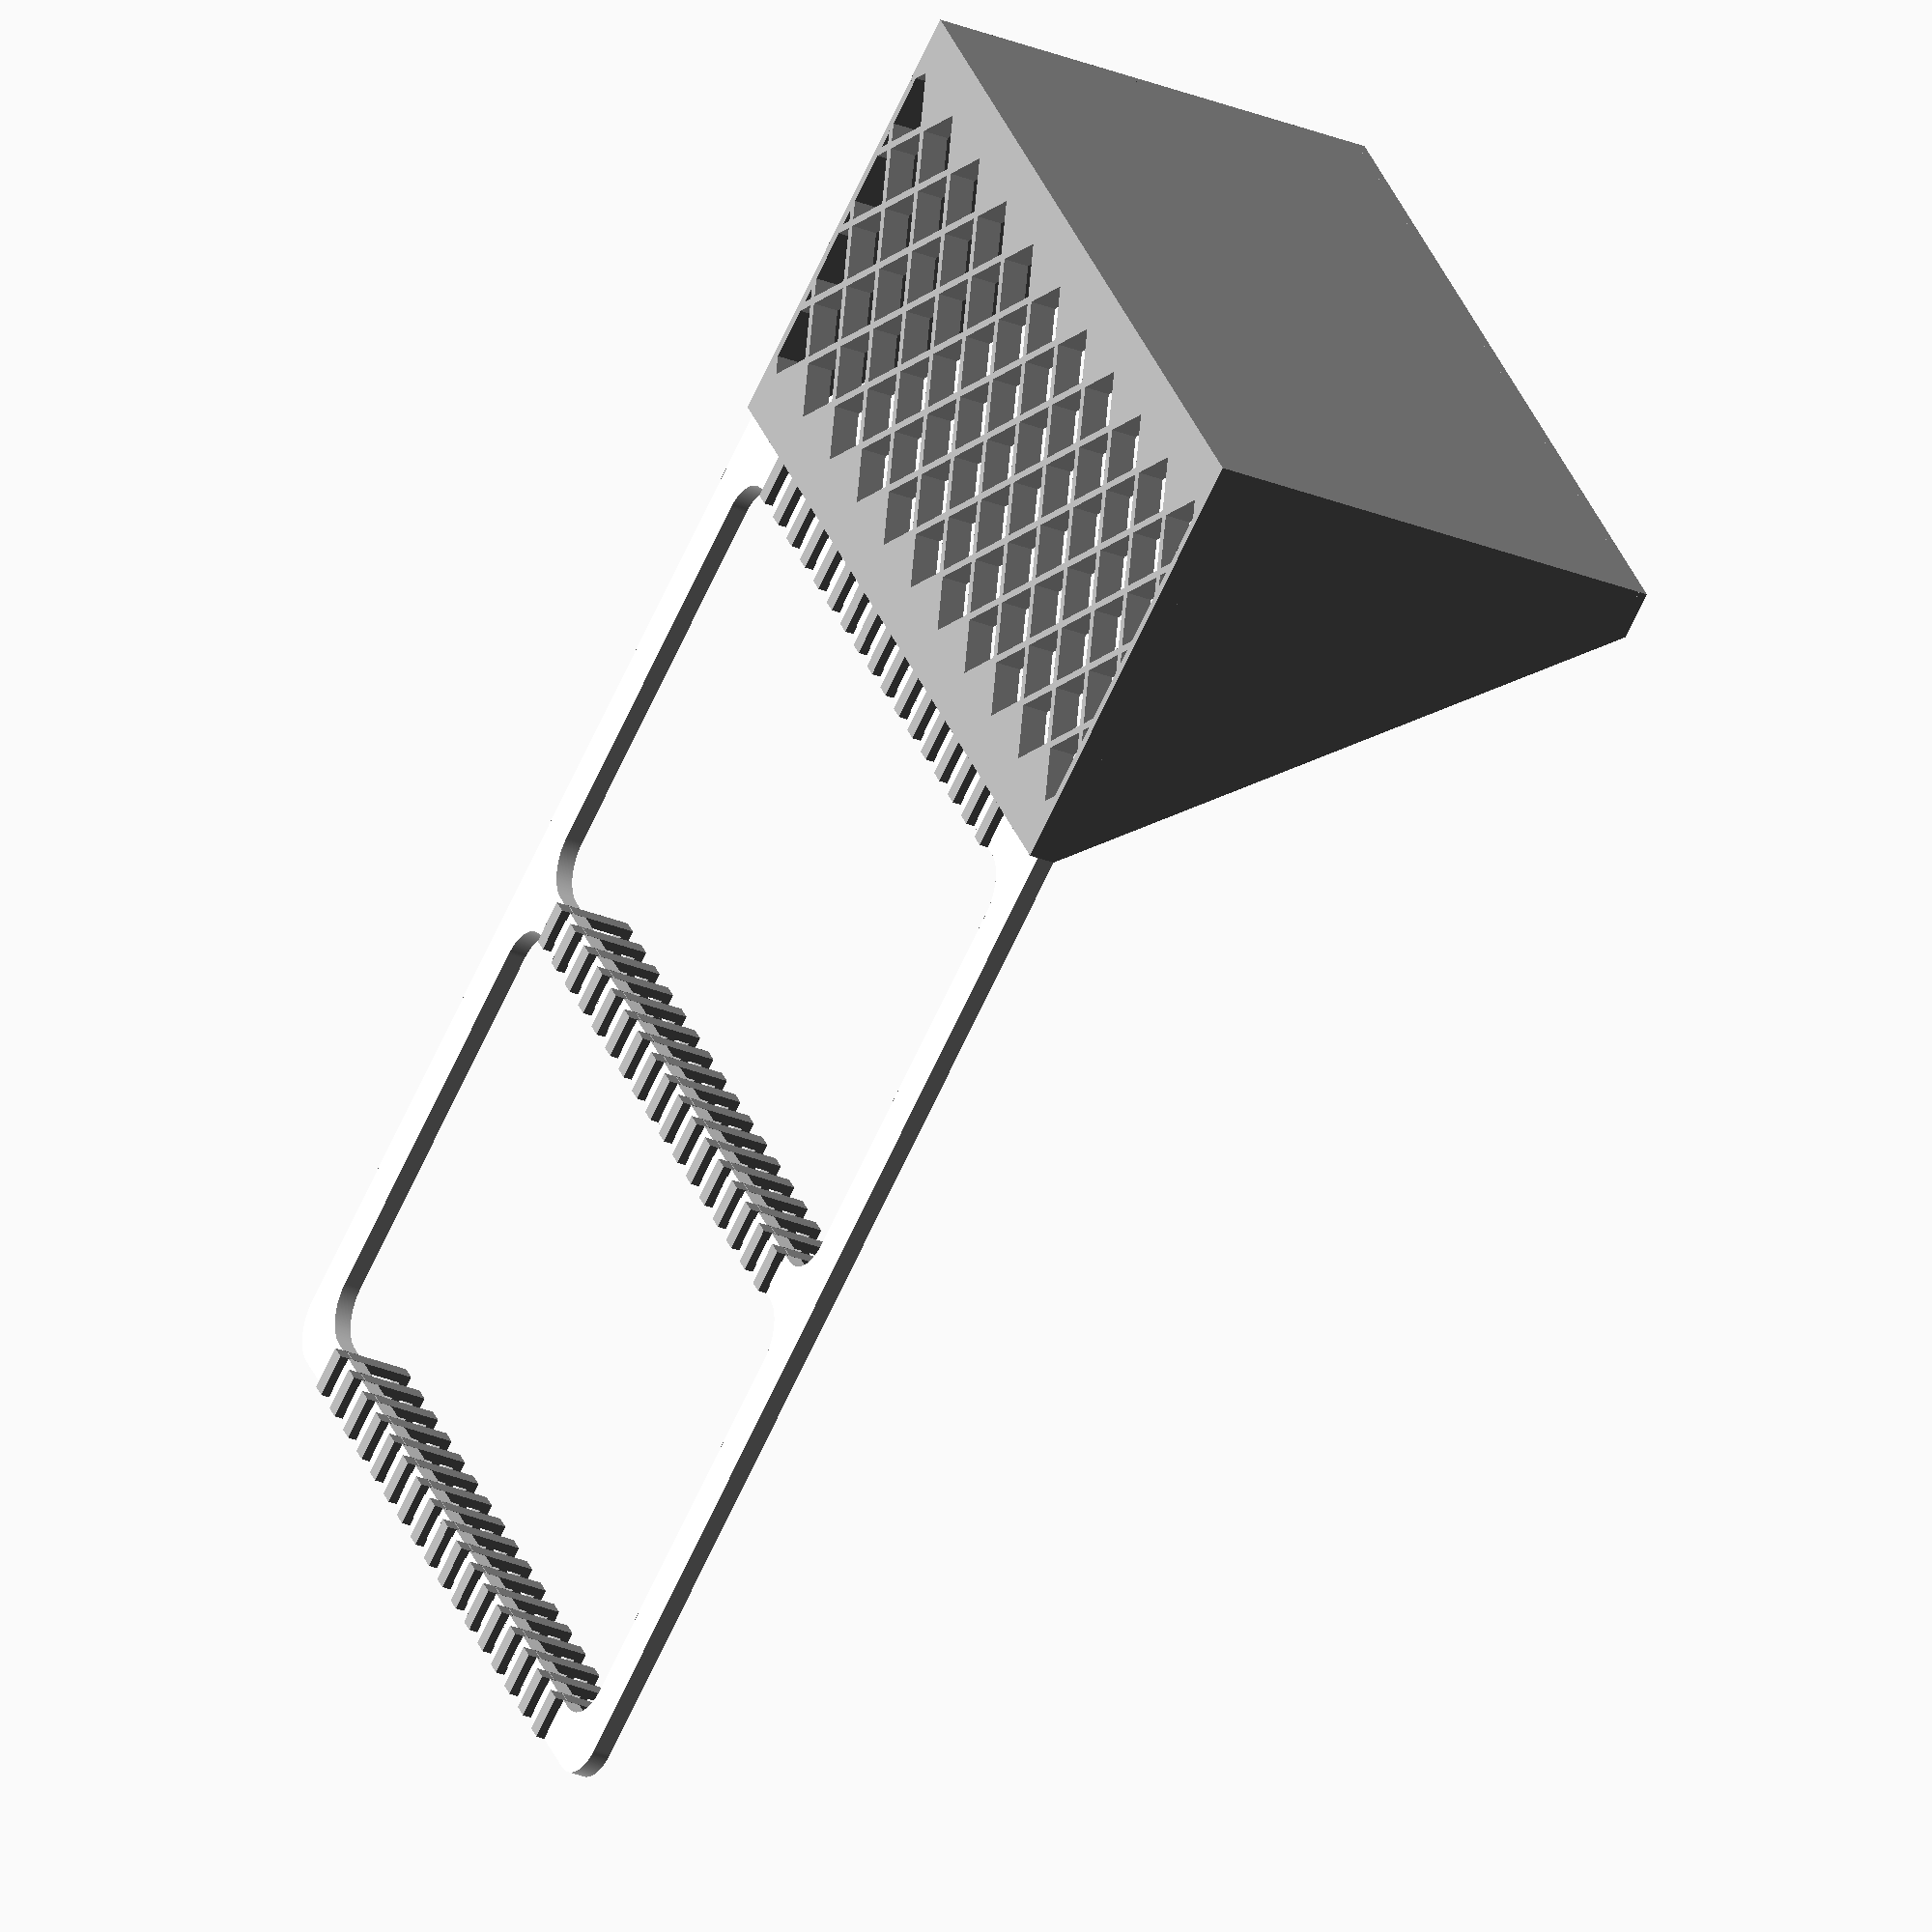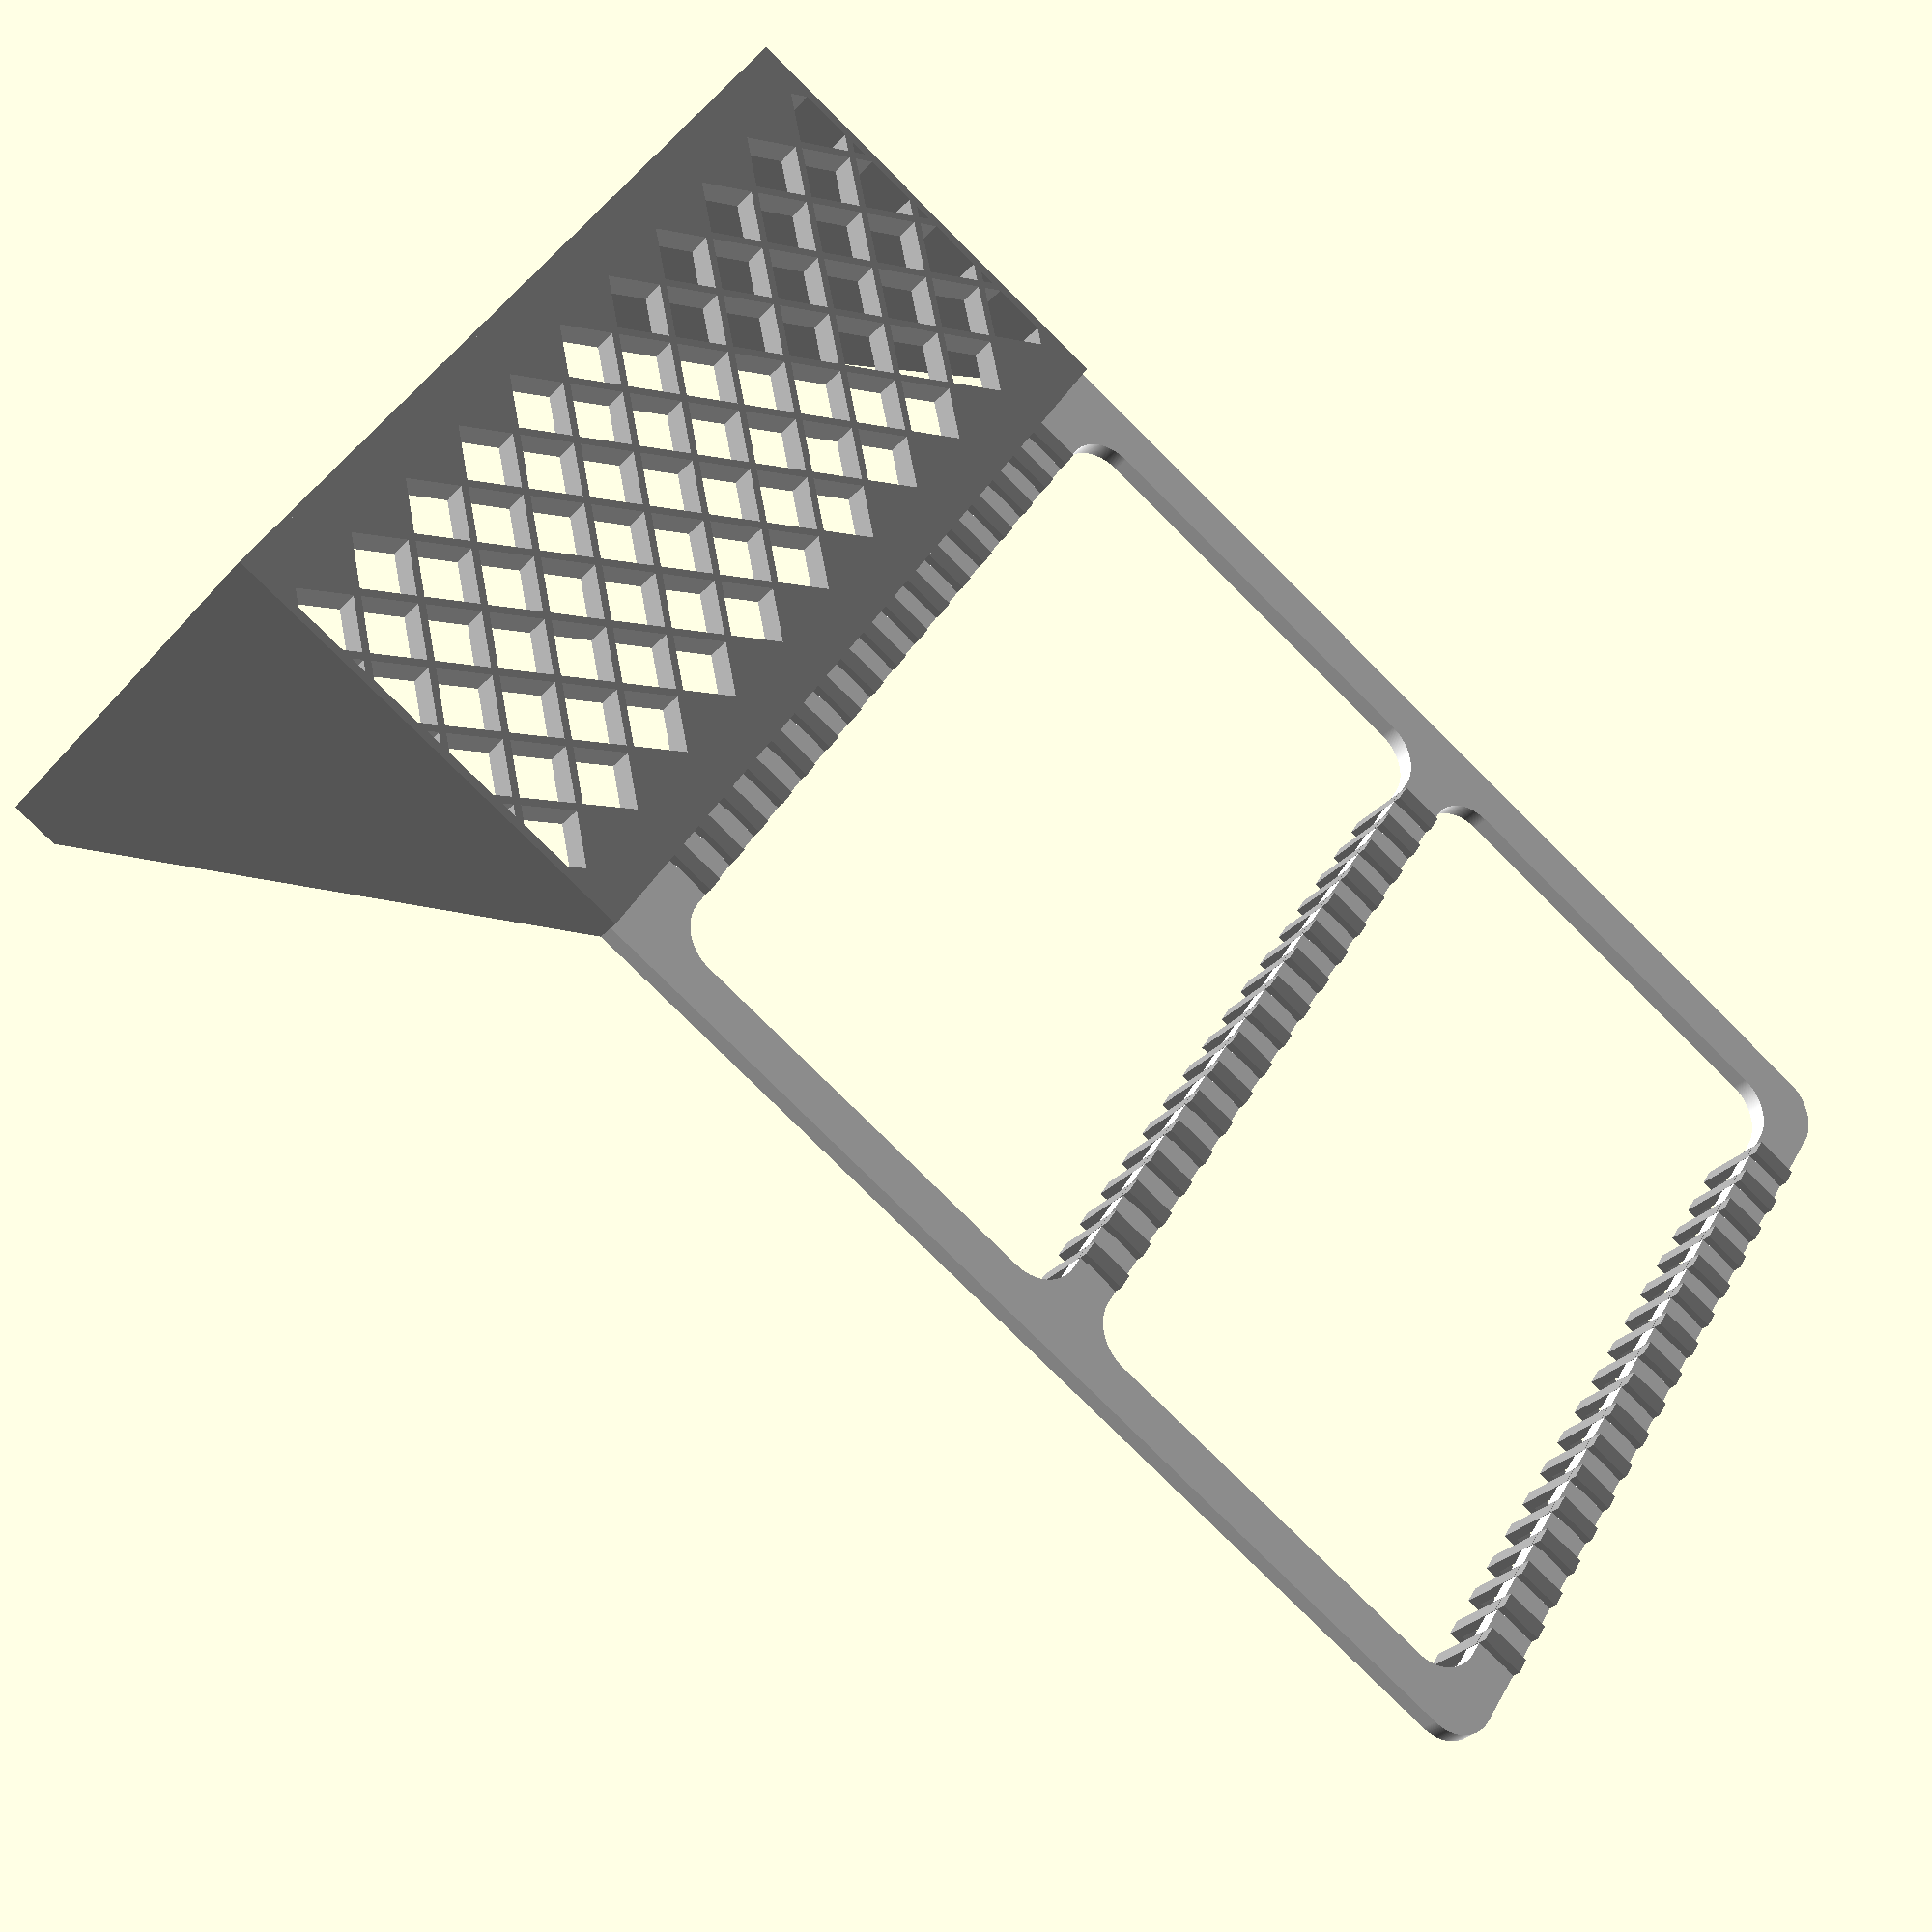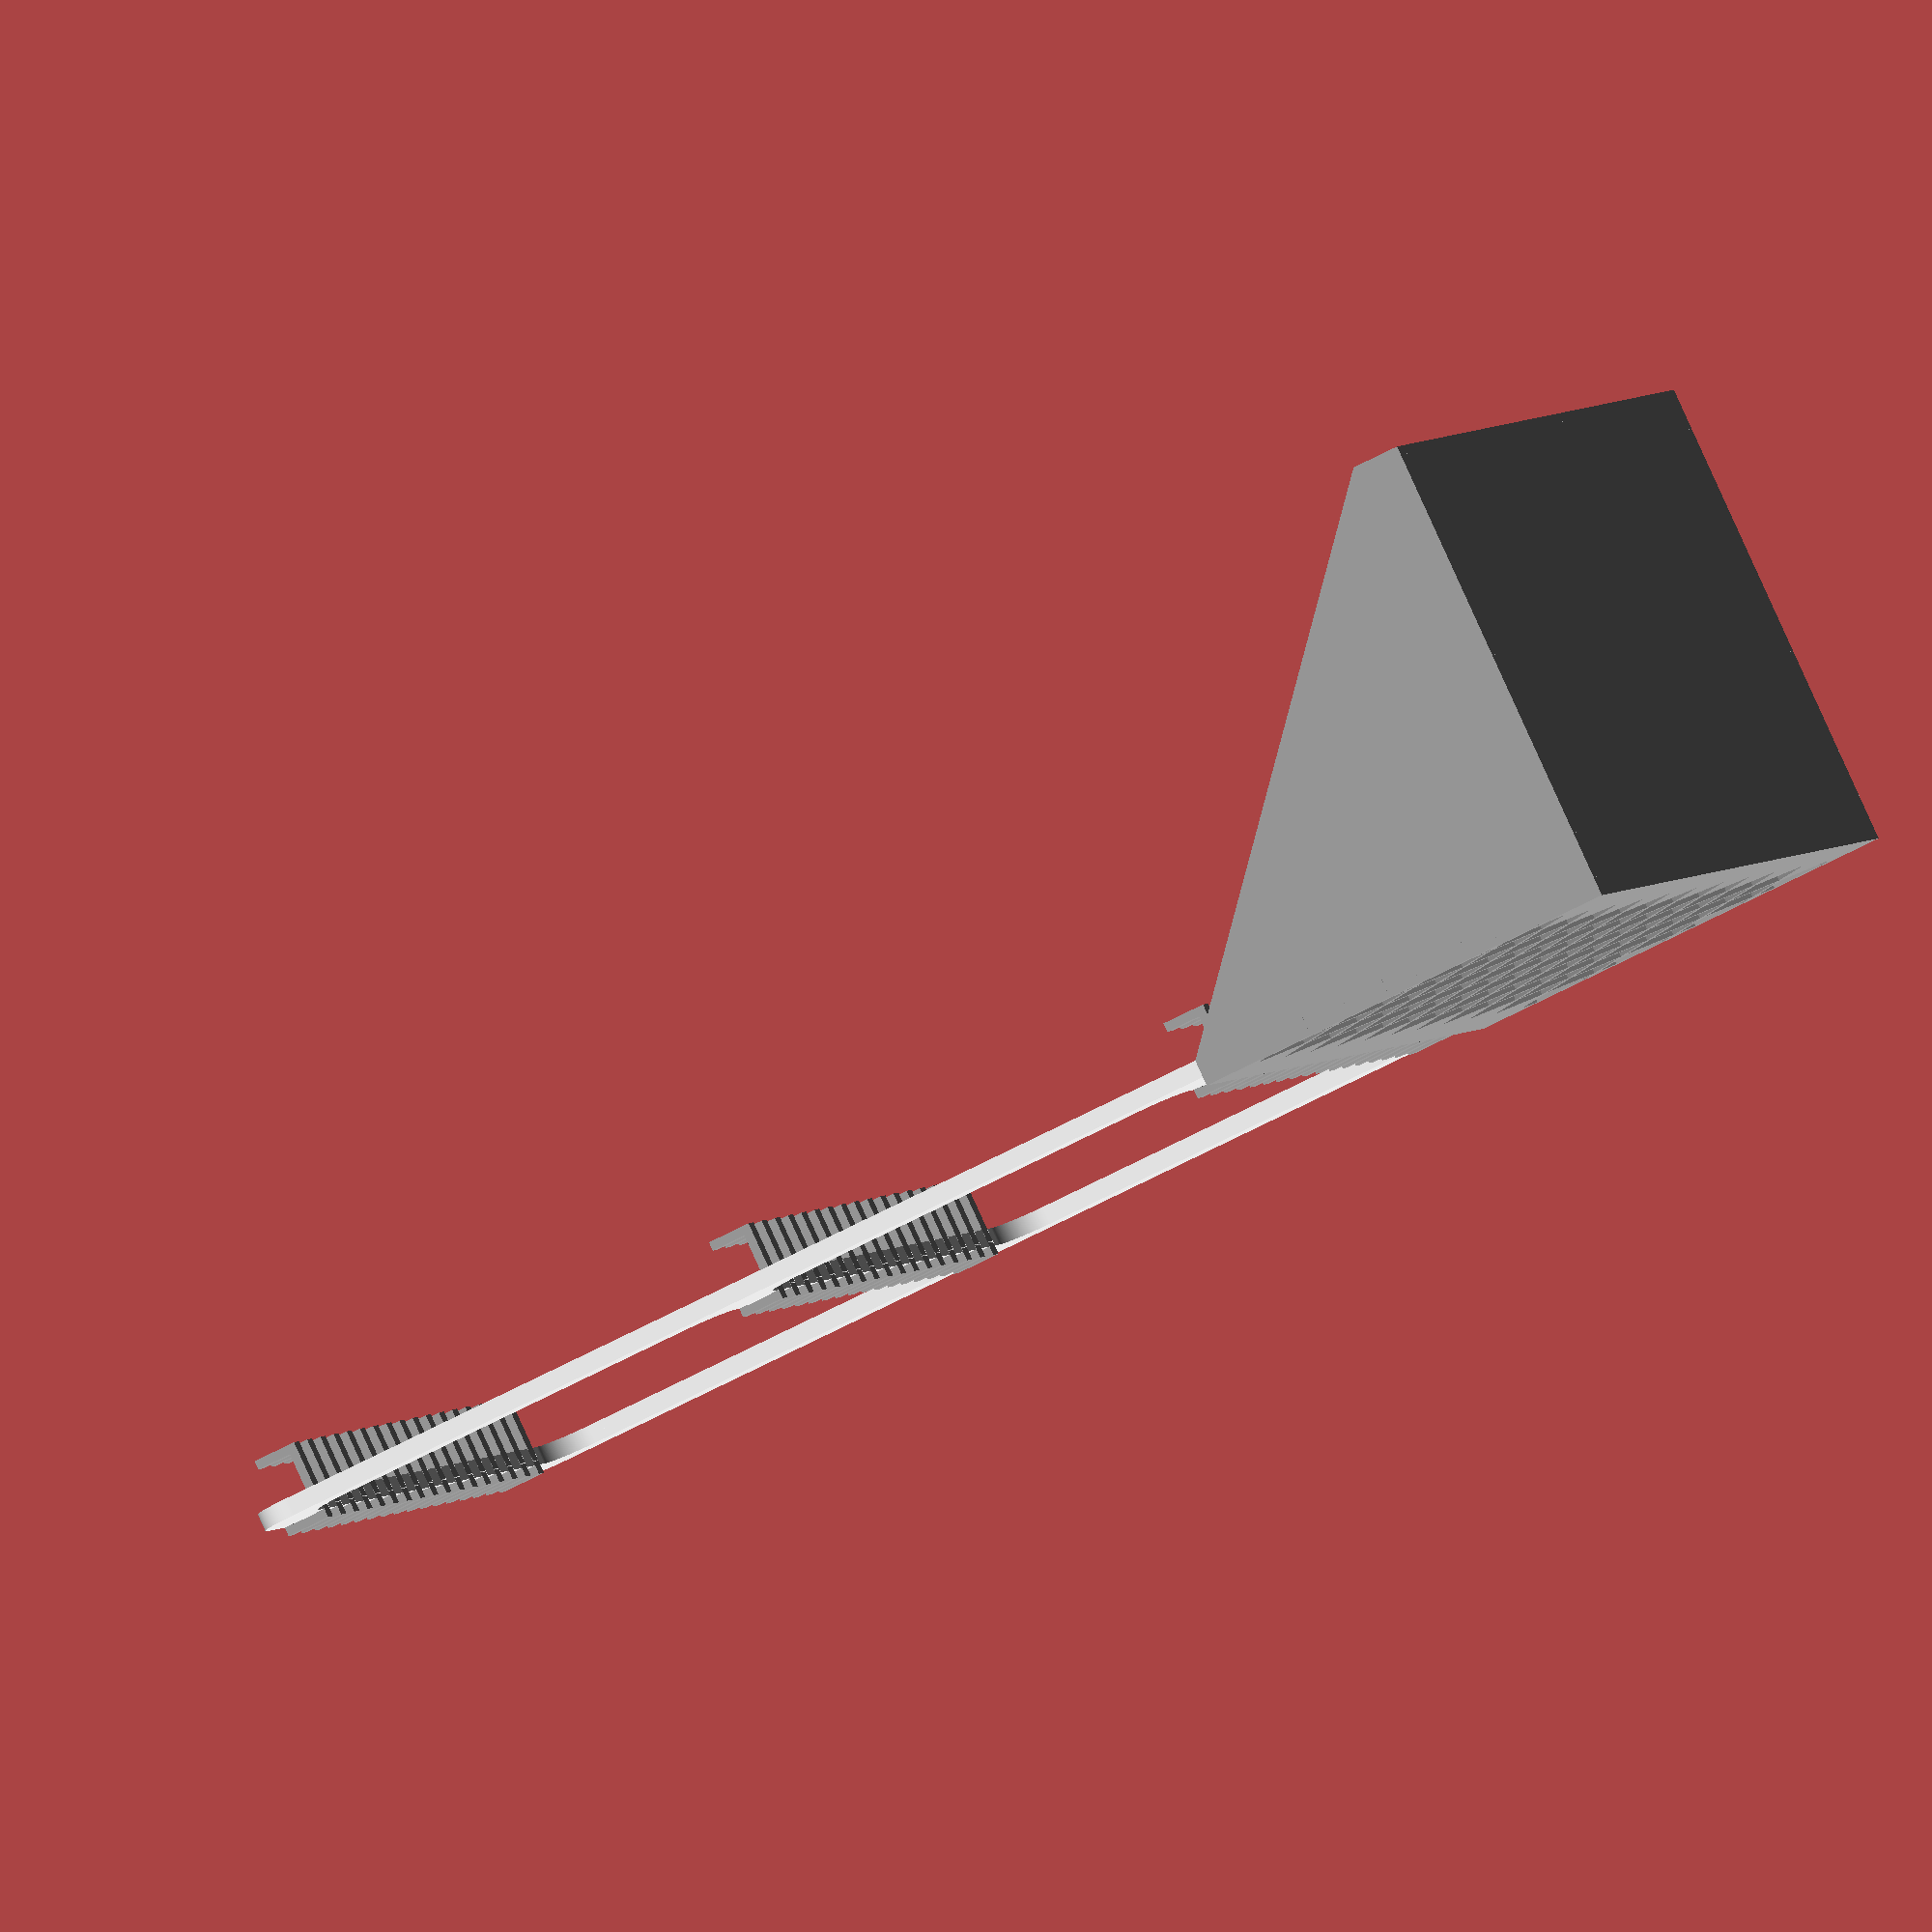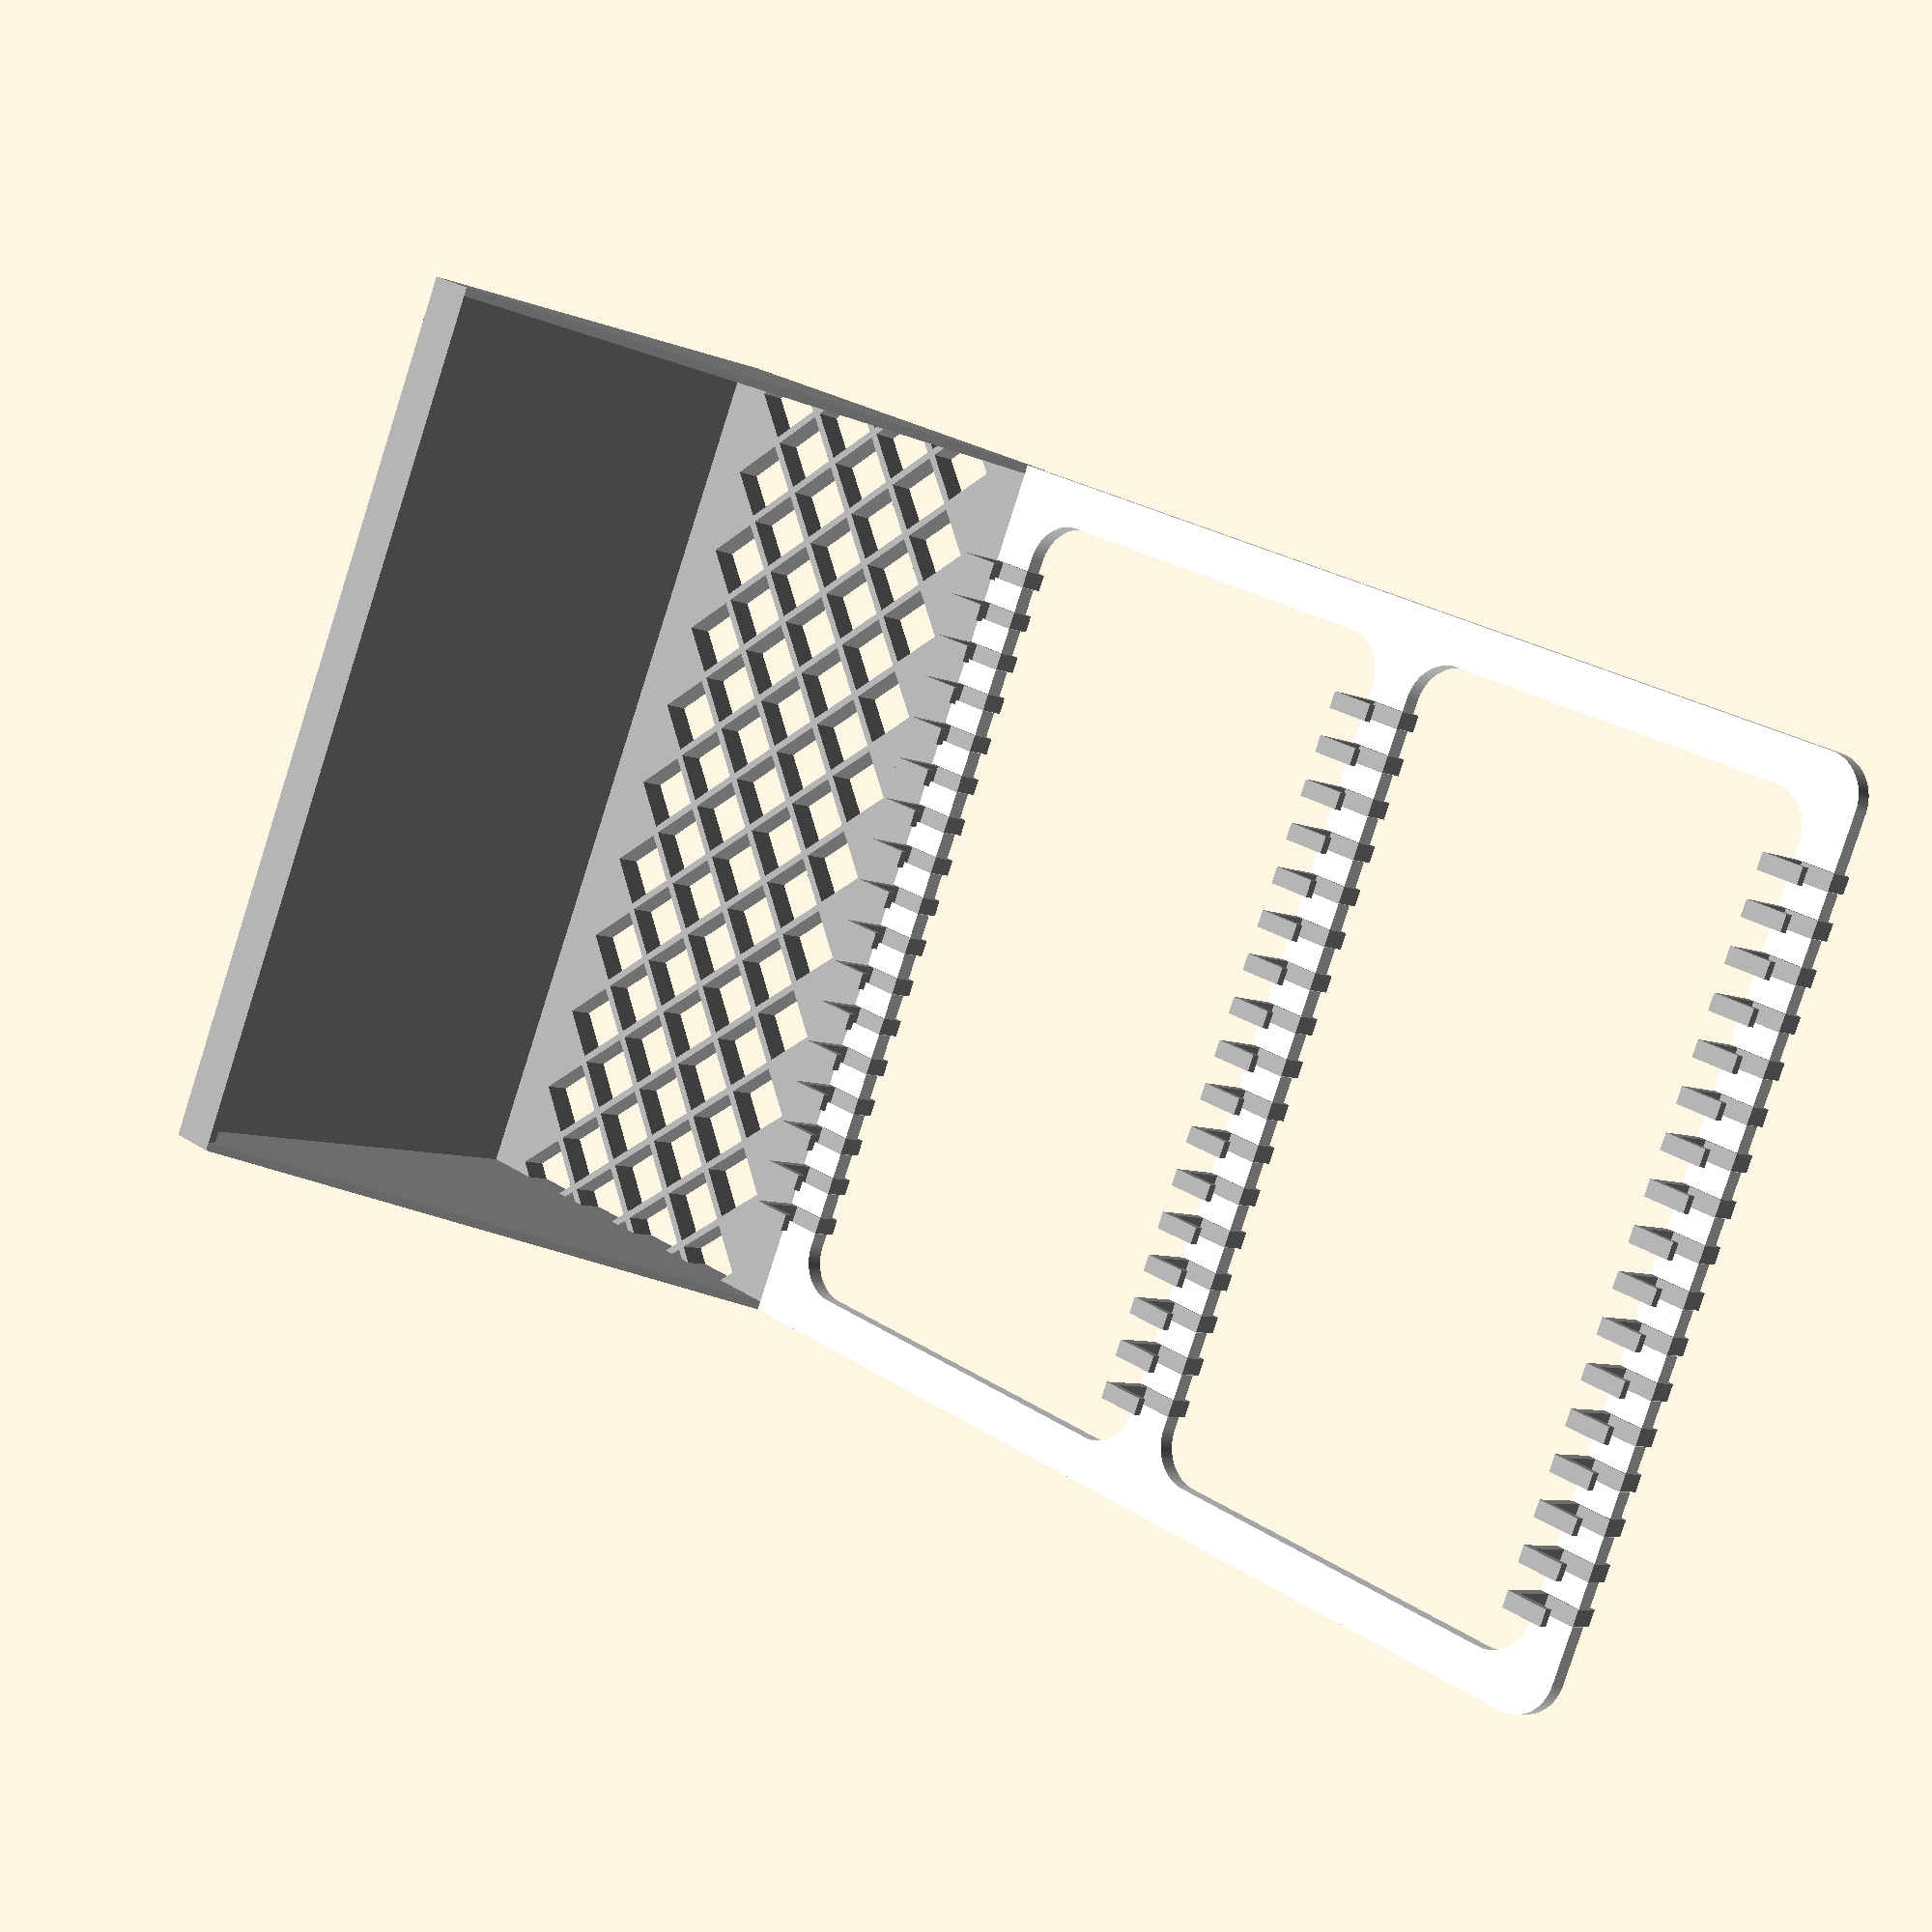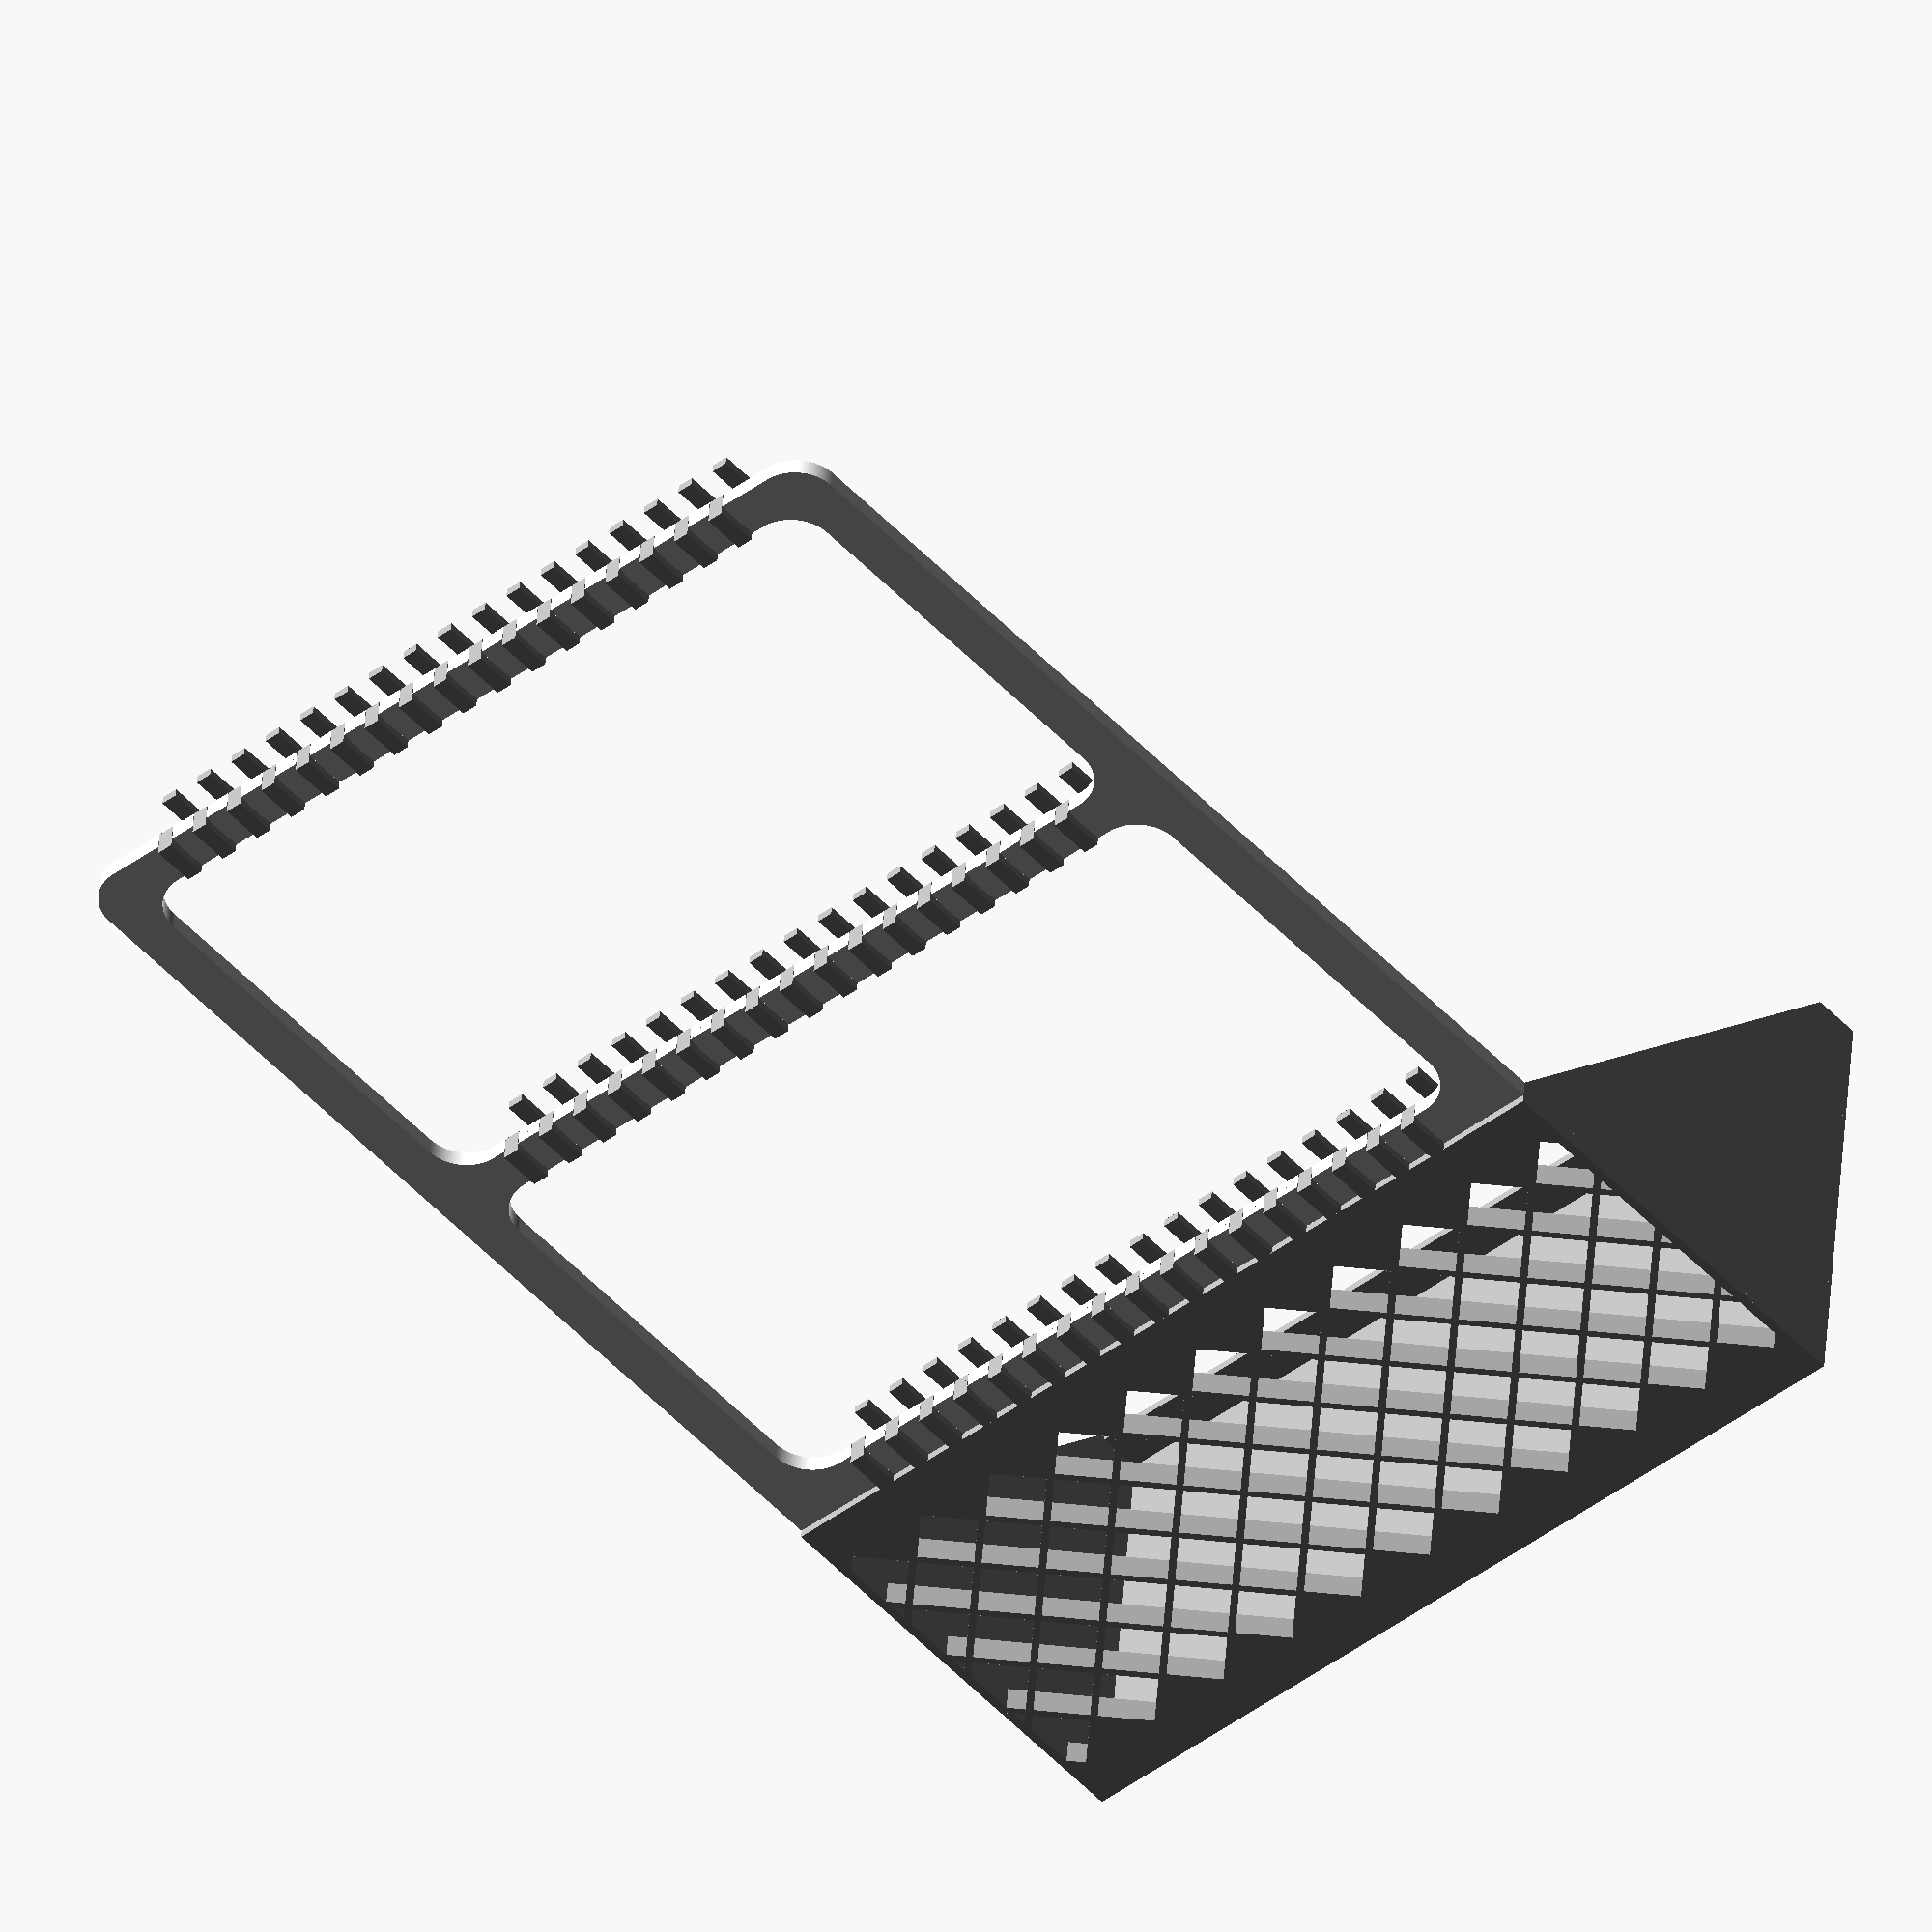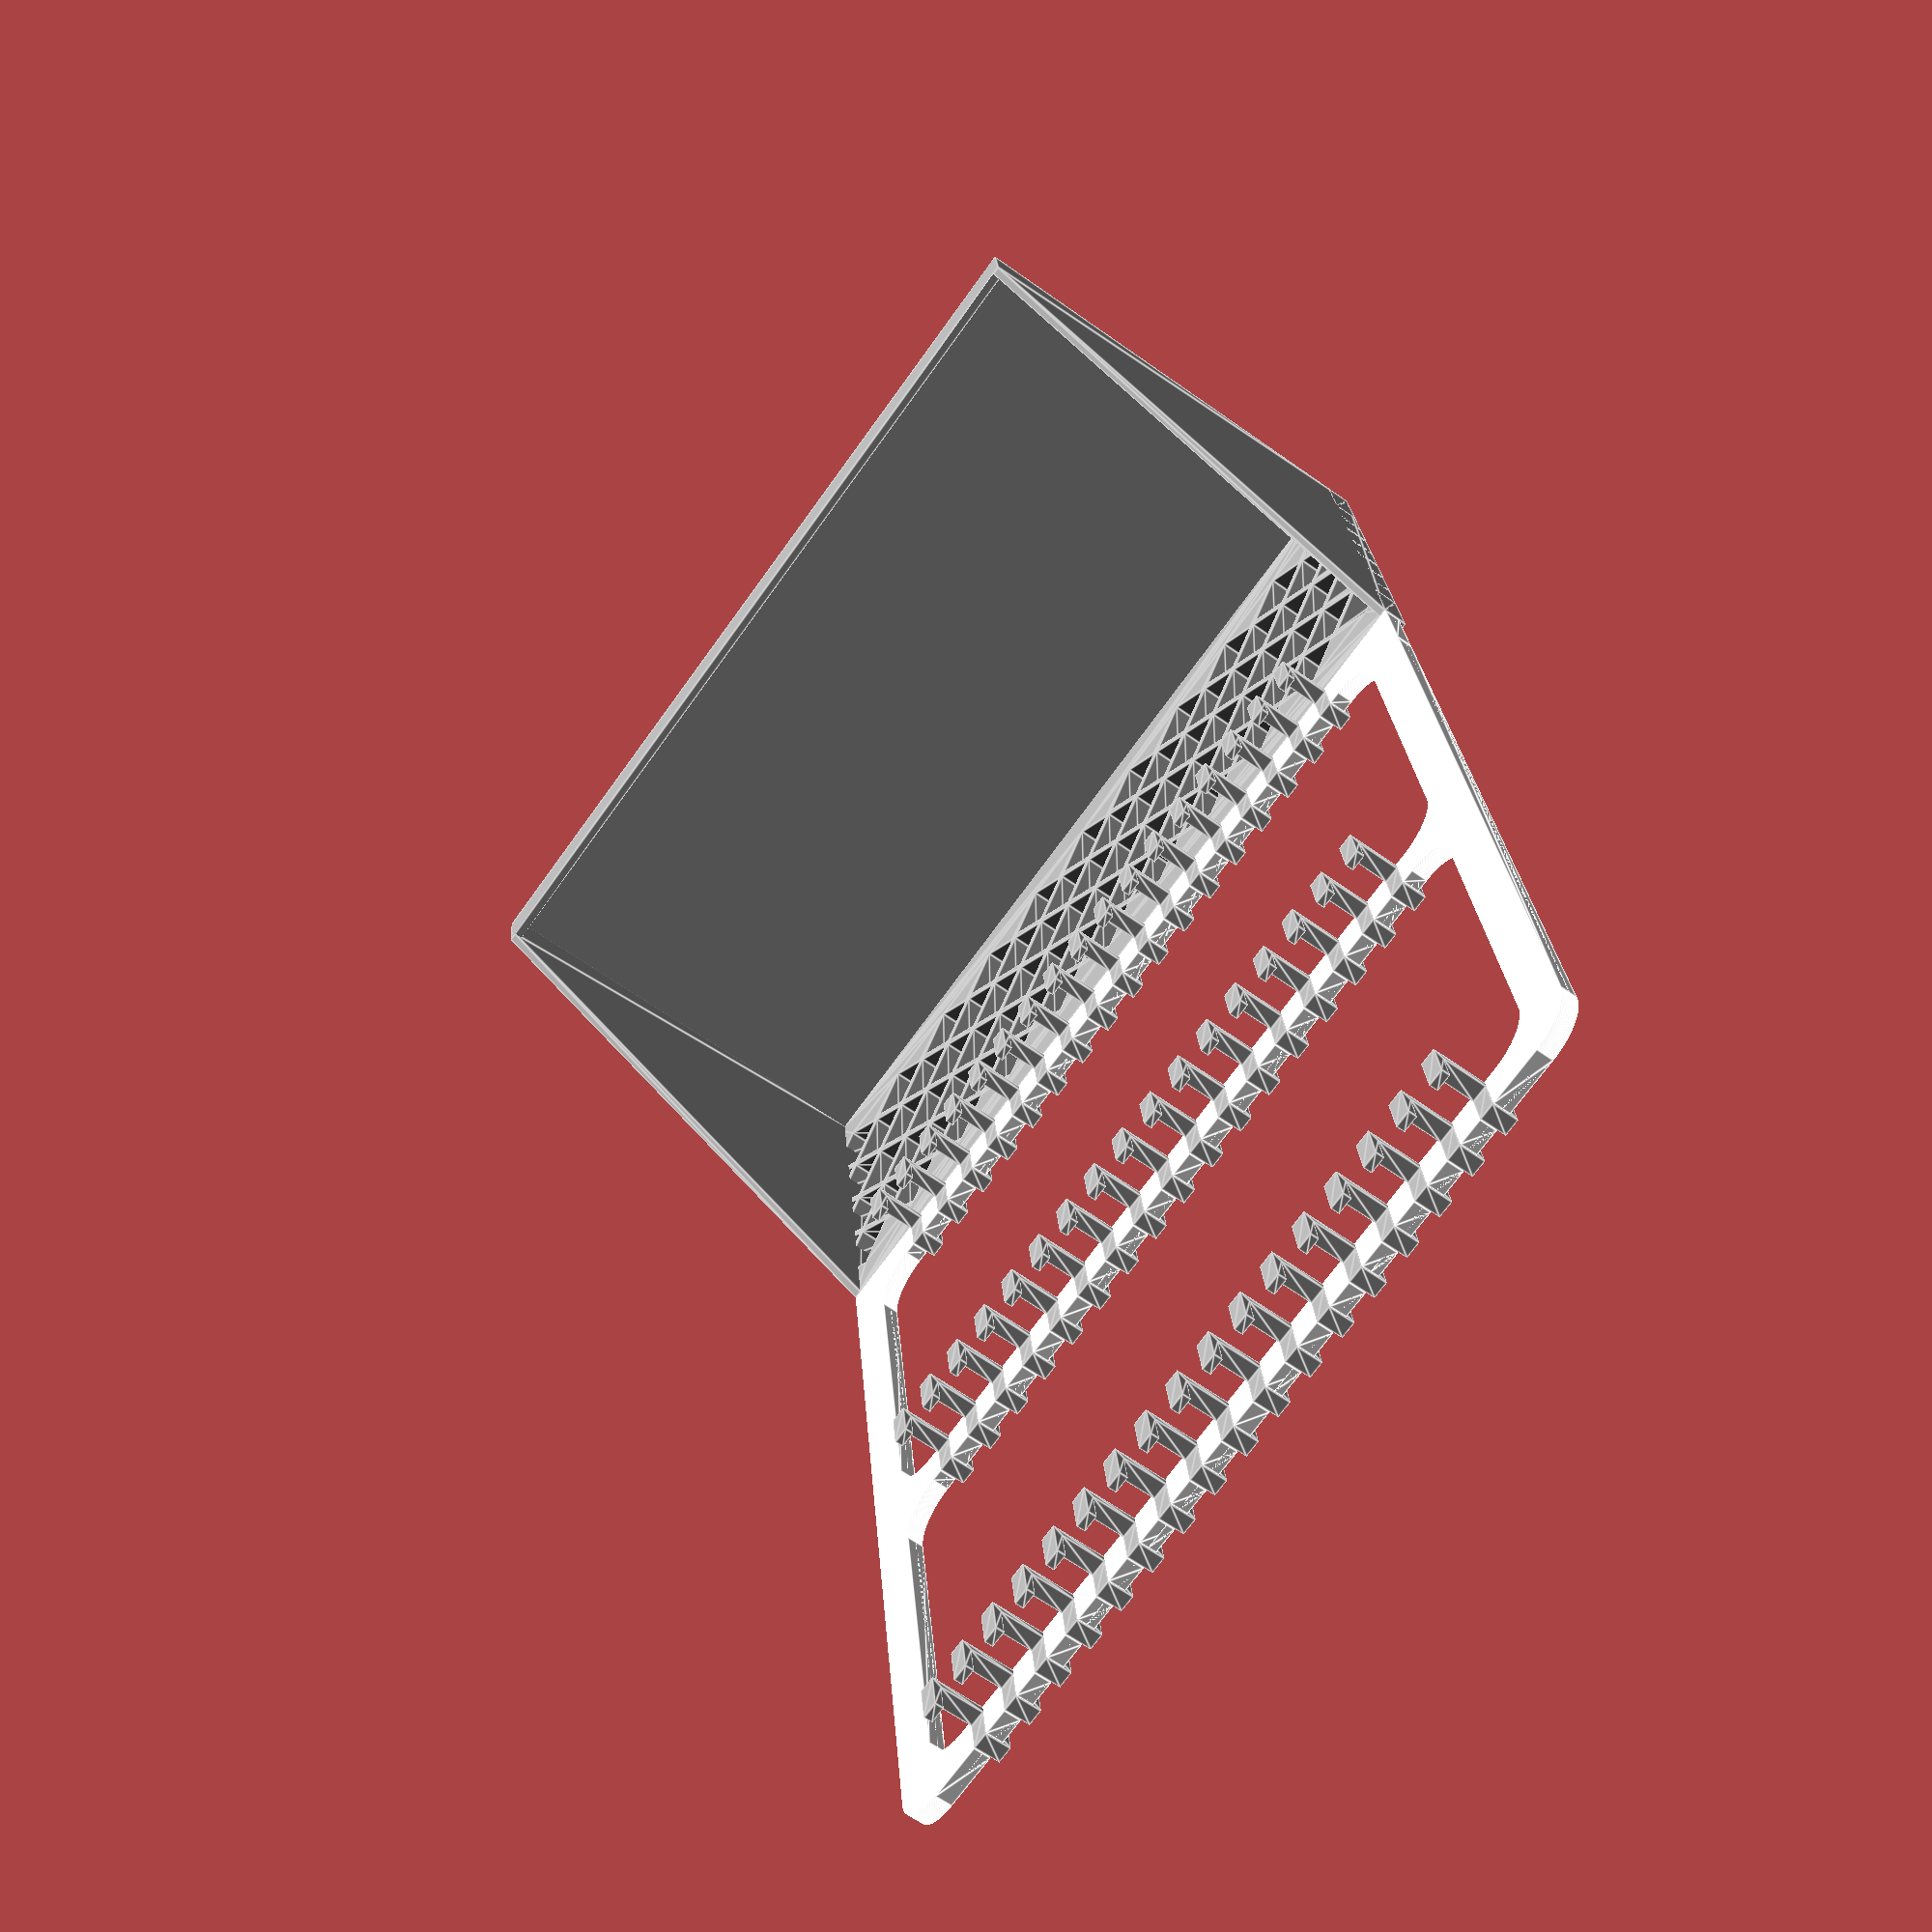
<openscad>
// minimum angle for a fragment
$fa=1;
// minimum size of a fragment
$fs=0.2;

tol=0.1;
part="stand"; // ["stand", "backplane", "clip"]
width = 210; // [180:10:210]
standheight = 100; // [100:10:170]
backplaneheight = 240; // [170:10:240]

module backplane() for(e=[2, 4]) linear_extrude(e) difference() {
    union() {
        hull() for(i=[10, width-10]) {
            translate([i, backplaneheight]) circle(r=10);
            translate([i, 20]) square(20, center=true);
        }
        if(e==2) translate([10, 0]) square([width-20,10]);
    }
    for(k=[30, backplaneheight/2+25]) hull()
        for(i=[20, width-20], j=[0, (backplaneheight-70)/2])
            translate([i, j+k]) circle(r=10);
    if(e==4) for(i=[25:10:width-25]) translate([i, 150])
        square([4, 300], center=true);
    for(i=[25:10:width-25], j=[10, 20, backplaneheight/2+5,
        backplaneheight/2+15, backplaneheight, backplaneheight+10])
        translate([i, j]) square(4, center=true);
}

module clip() linear_extrude(4-2*tol, center=true) polygon([
    [0, 0],
    [15-tol, 0],
    [15-tol, 2-tol],
    [14-tol, 2-tol],
    [14-tol, 8+tol],
    [16+tol, 8+tol],
    [16+tol, 2-tol],
    [15+tol, 2-tol],
    [15+tol, 0],
    [18, 0],
    [18, 10],
    [12, 10],
    [12, 2],
    [2, 2],
    [2, 10],
    [0, 10],
]);

module sideprof()
    polygon([[0, 0], [108, 0], [108, 11], [6, standheight], [0, standheight]]);

module stand() difference() {
    union() {
        for(i=[2, width]) translate([i, 0, 0]) rotate([90, 0, -90])
            linear_extrude(2) difference() {
                sideprof();
                //offset(r=-11) sideprof();
            }
        mirror([0, 1, 0]) {
            cube([width, 108, 1]);
            translate([0, 106, 0]) cube([width, 2, 11]);
        }
        rotate([90, 0, 0]) linear_extrude(6, convexity=10)
            difference() {
                square([width, standheight]);
                for(i=[width/2-20*10:20:width/2+20*10],
                    j=[11:20:standheight-25])
                translate([i, j]) rotate(45) square(12.5);
                for(i=[width/2-20*10-10:20:width/2+20*10+10],
                    j=[21:20:standheight-25])
                translate([i, j]) rotate(45) square(12.5);
        }
    }
    translate([width/2, -3, standheight])
        cube([width-20+2*tol, 2+2*tol, 20], center=true);
}

if($preview) {
    color("white") 
    translate([0, -2, standheight-10])
    rotate([90, 0, 0]) backplane();
    color("darkgrey") {
    for(i=[25:10:width-25], j=[standheight:(backplaneheight-10)/2:
        standheight+backplaneheight-10])
        translate([i, -18, j]) rotate([90, 0, 90]) clip();
    stand();
}
} else
    if(part == "stand")
        stand();
    else if(part == "clip")
        //for(i=[10:19:190], j=[1:13:30])
        //translate([i, j, 2-tol])
        clip();
    else
        mirror([1, 0, 0]) rotate(90) backplane();

</openscad>
<views>
elev=249.0 azim=288.9 roll=24.9 proj=o view=solid
elev=78.9 azim=230.1 roll=225.2 proj=p view=solid
elev=55.5 azim=235.2 roll=120.3 proj=o view=wireframe
elev=153.8 azim=295.1 roll=224.2 proj=p view=solid
elev=230.2 azim=4.5 roll=138.9 proj=o view=wireframe
elev=338.2 azim=125.7 roll=356.5 proj=p view=edges
</views>
